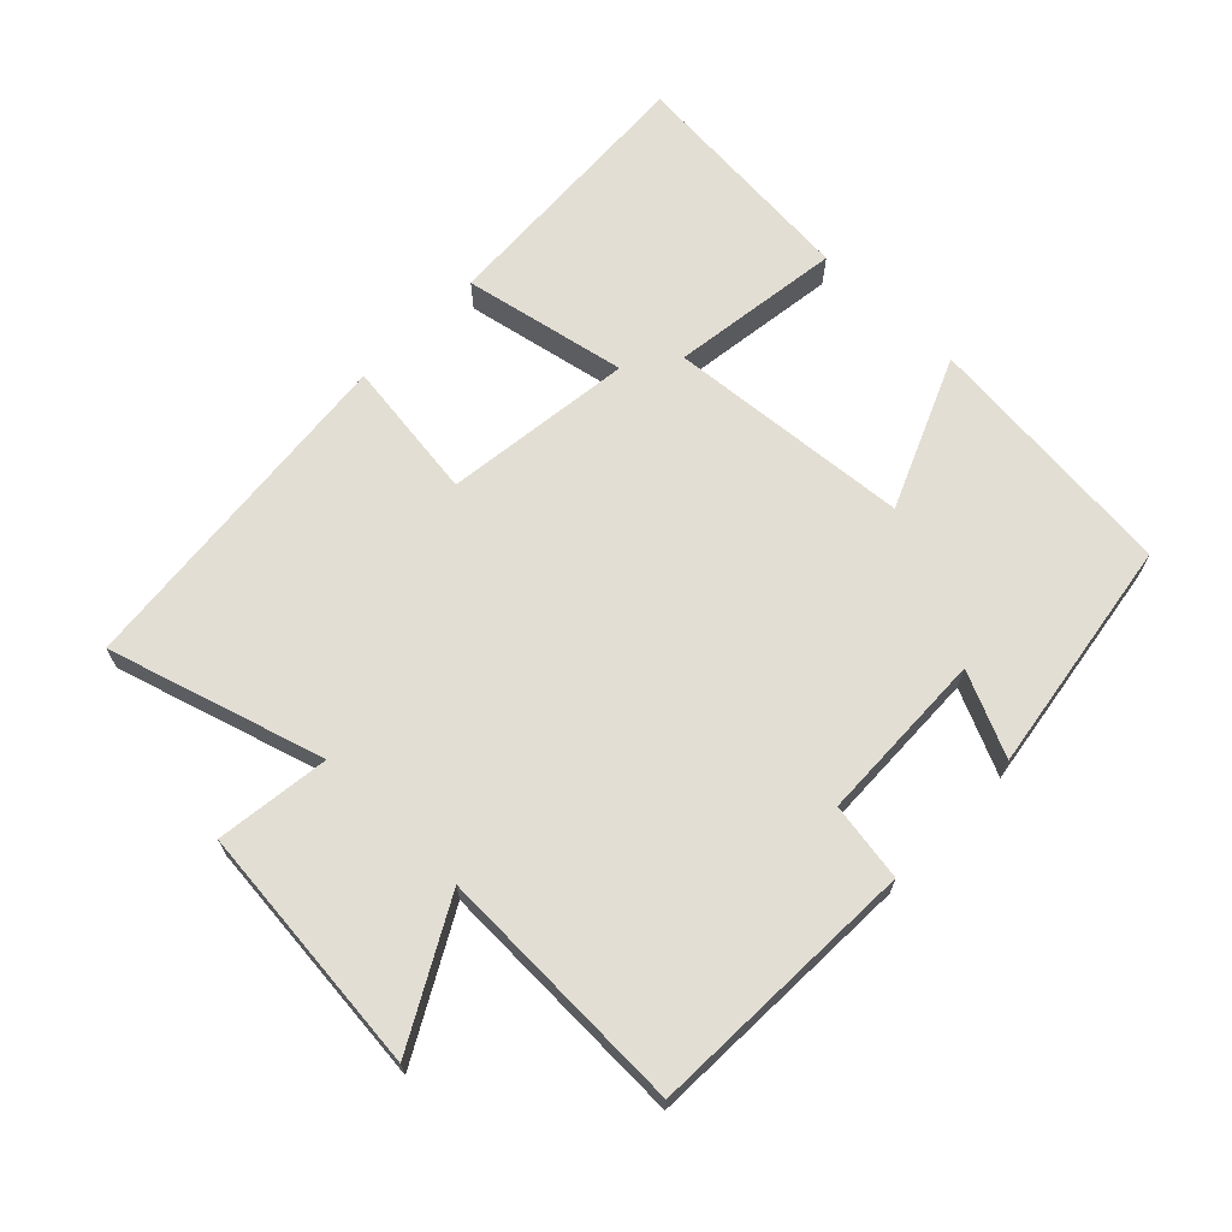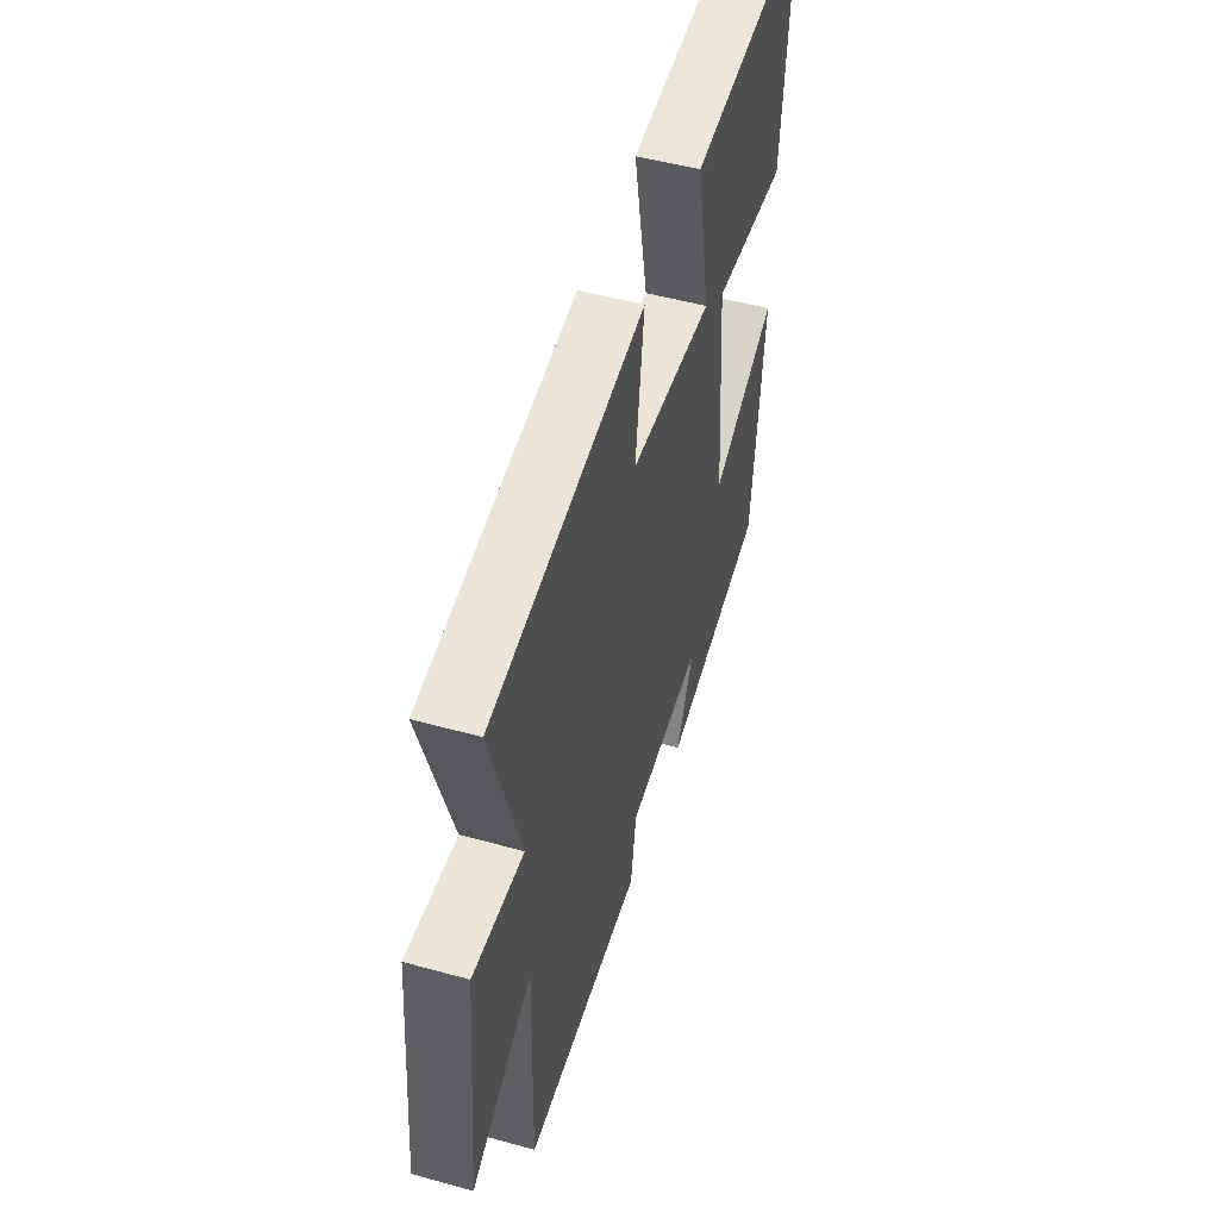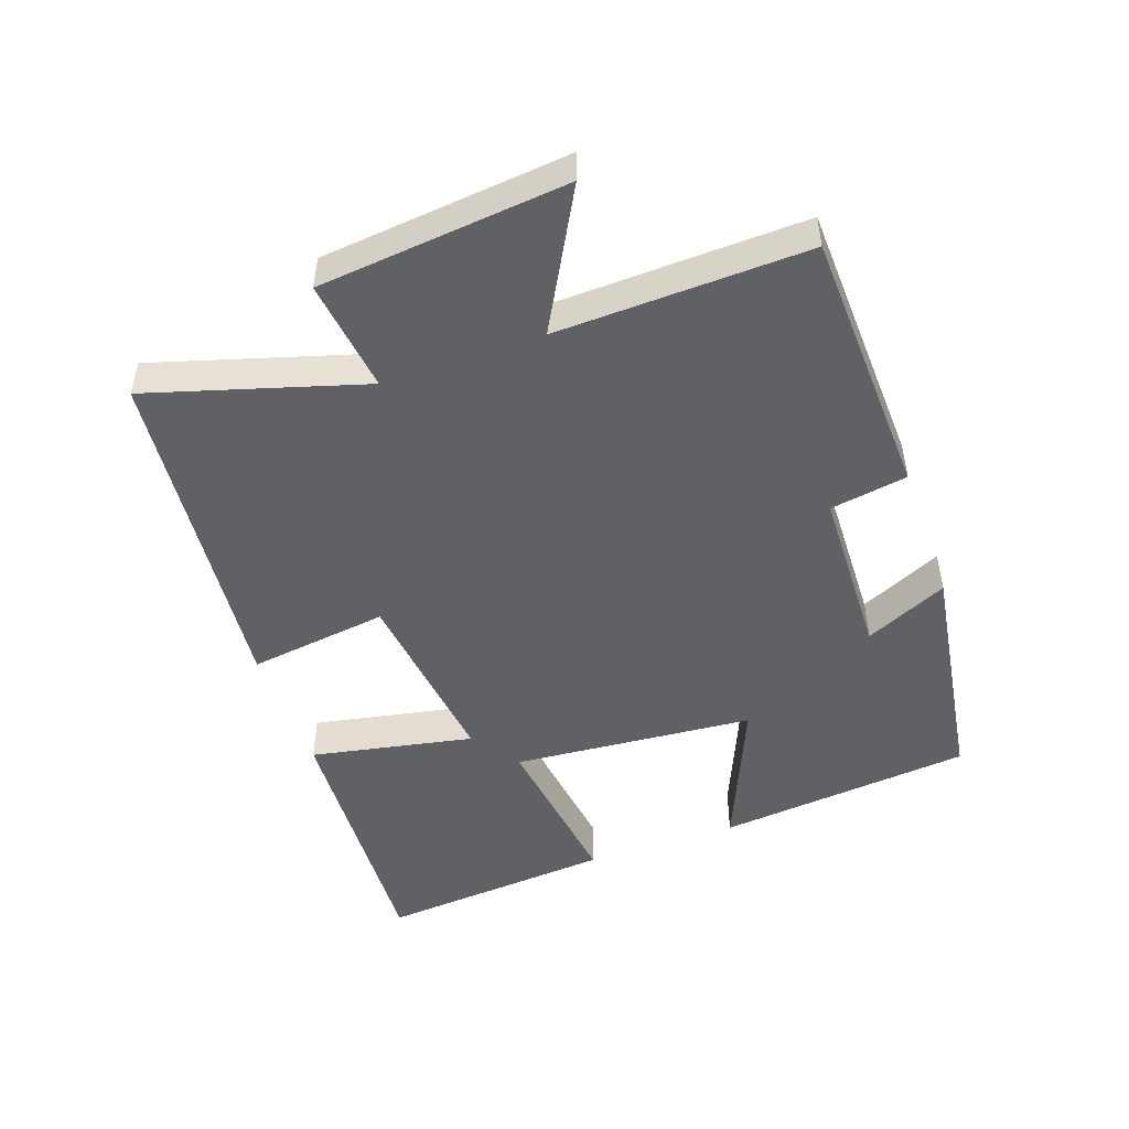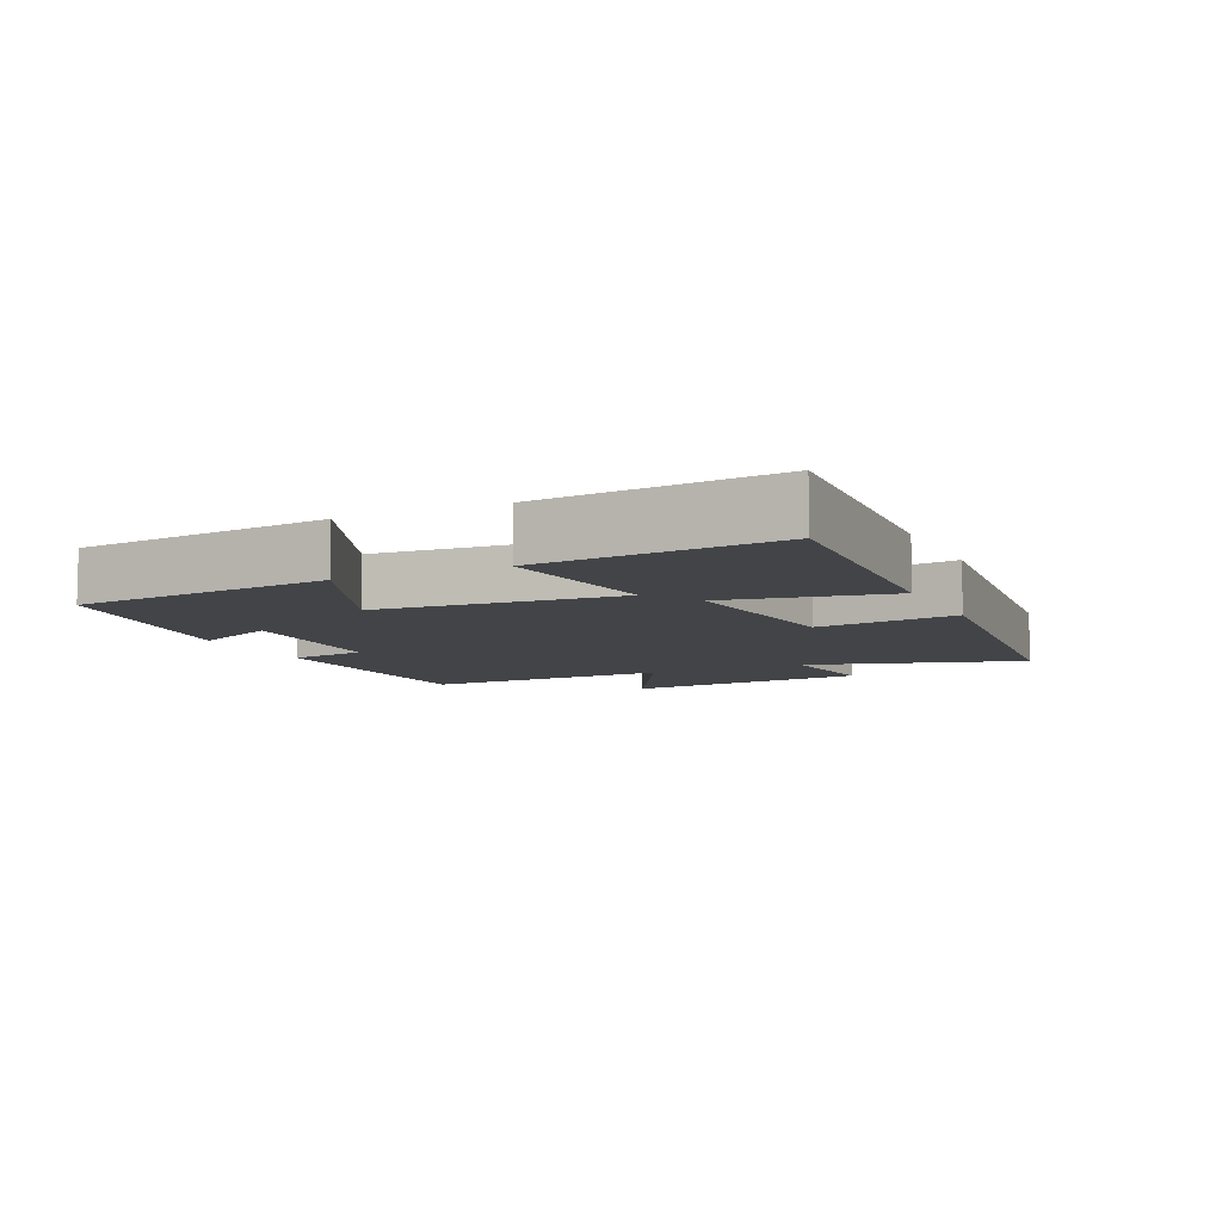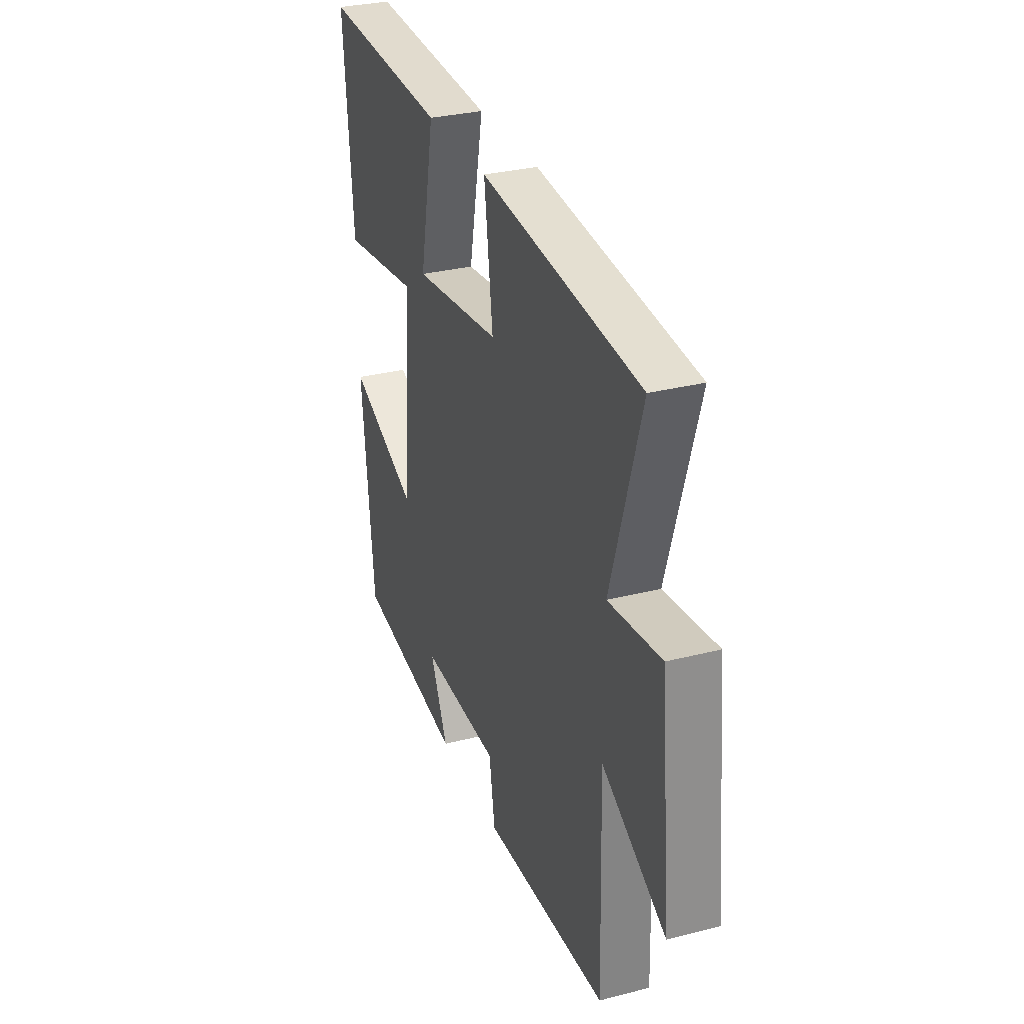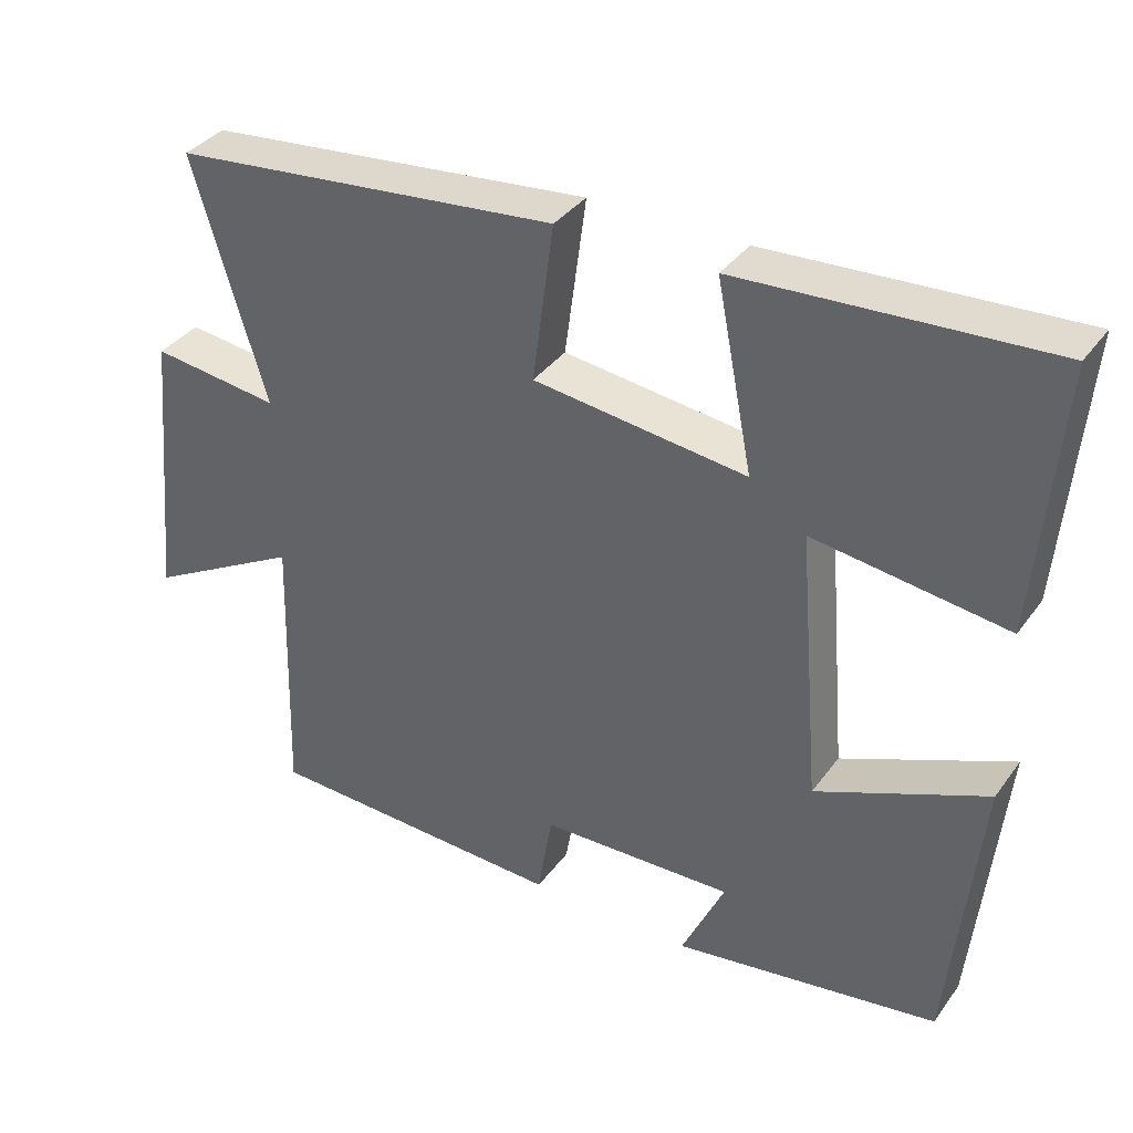
<metadata>
{"format":"obj","ext":"obj","renderer":"f3d","projection":"perspective","resolution":1024,"background":"white","views":[{"elev":67.2,"azim":134.2,"up":"+Y"},{"elev":51.2,"azim":106.7,"up":"+Z"},{"elev":-49.0,"azim":109.5,"up":"+Y"},{"elev":-8.0,"azim":-64.8,"up":"+Y"},{"elev":30.6,"azim":69.7,"up":"+Z"},{"elev":36.4,"azim":-148.5,"up":"+Z"}]}
</metadata>
<code>
v 0.511 0.07 -0.485
v 0.109 0.07 -0.5
v 0.09 0.07 -0.384
v -0.166 0.07 -0.376
v -0.109 0.07 -0.5
v -0.461 0.07 -0.446
v -0.5 0.07 -0.062
v -0.275 0.07 -0.158
v -0.245 0.07 0.204
v -0.5 0.07 0.17
v -0.53 0.07 0.523
v -0.123 0.07 0.5
v -0.171 0.07 0.256
v 0.111 0.07 0.29
v 0.083 0.07 0.5
v 0.596 0.07 0.448
v 0.5 0.07 0.128
v 0.669 0.07 0.149
v 0.705 0.07 -0.223
v 0.5 0.07 -0.11
v 0.511 0 -0.485
v 0.109 0 -0.5
v 0.09 0 -0.384
v -0.166 0 -0.376
v -0.109 0 -0.5
v -0.461 0 -0.446
v -0.5 0 -0.062
v -0.275 0 -0.158
v -0.245 0 0.204
v -0.5 0 0.17
v -0.53 0 0.523
v -0.123 0 0.5
v -0.171 0 0.256
v 0.111 0 0.29
v 0.083 0 0.5
v 0.596 0 0.448
v 0.5 0 0.128
v 0.669 0 0.149
v 0.705 0 -0.223
v 0.5 0 -0.11
f 17 18 19 20
f 14 15 16 17
f 13 14 17 20
f 10 11 12 13
f 9 10 13
f 8 9 13 20
f 5 6 7 8
f 4 5 8
f 3 4 8 20
f 1 2 3 20
f 40 39 38 37
f 37 36 35 34
f 40 37 34 33
f 33 32 31 30
f 33 30 29
f 40 33 29 28
f 28 27 26 25
f 28 25 24
f 40 28 24 23
f 40 23 22 21
f 1 21 22 2
f 2 22 23 3
f 3 23 24 4
f 4 24 25 5
f 5 25 26 6
f 6 26 27 7
f 7 27 28 8
f 8 28 29 9
f 9 29 30 10
f 10 30 31 11
f 11 31 32 12
f 12 32 33 13
f 13 33 34 14
f 14 34 35 15
f 15 35 36 16
f 16 36 37 17
f 17 37 38 18
f 18 38 39 19
f 19 39 40 20
f 20 40 21 1

</code>
